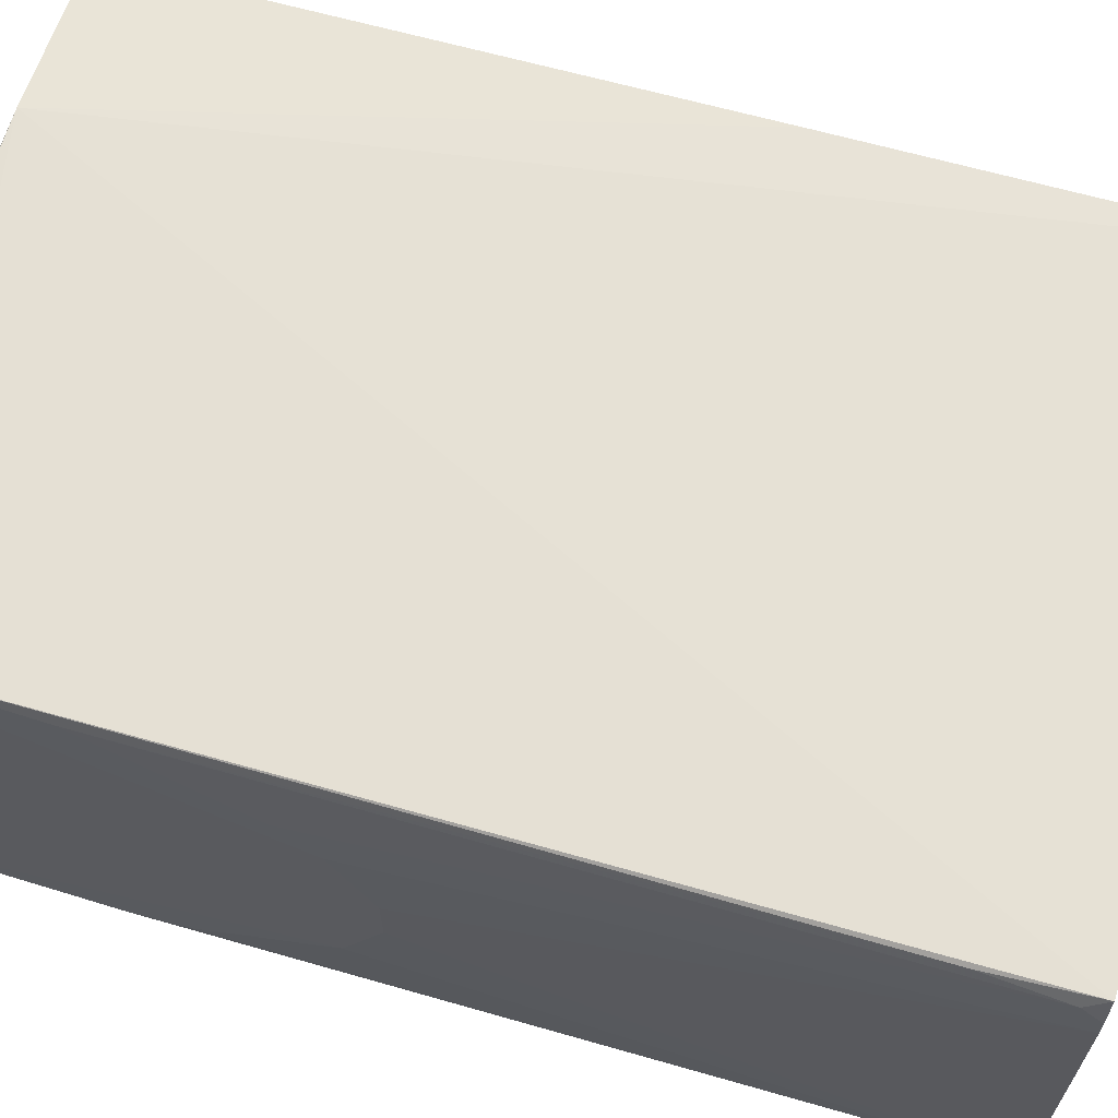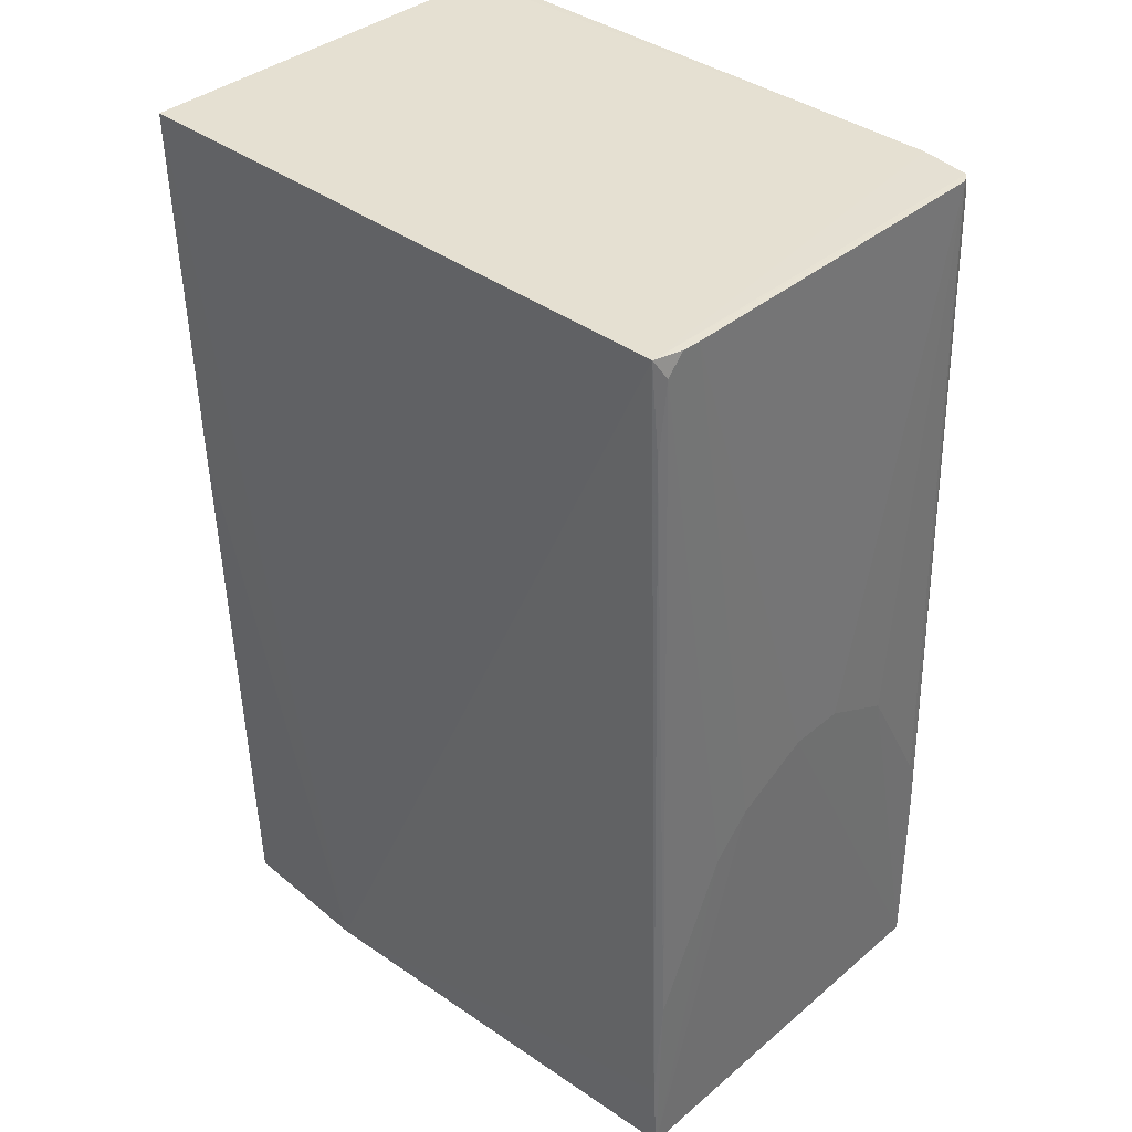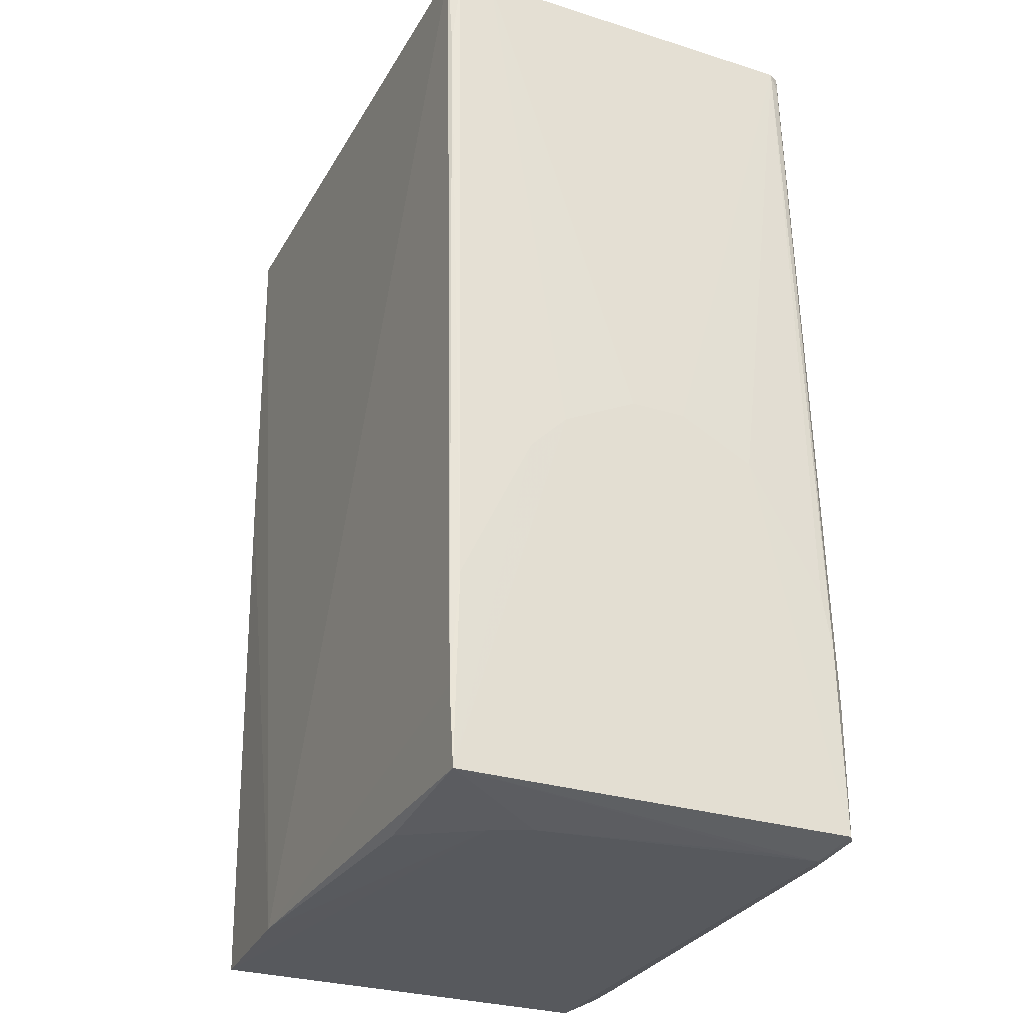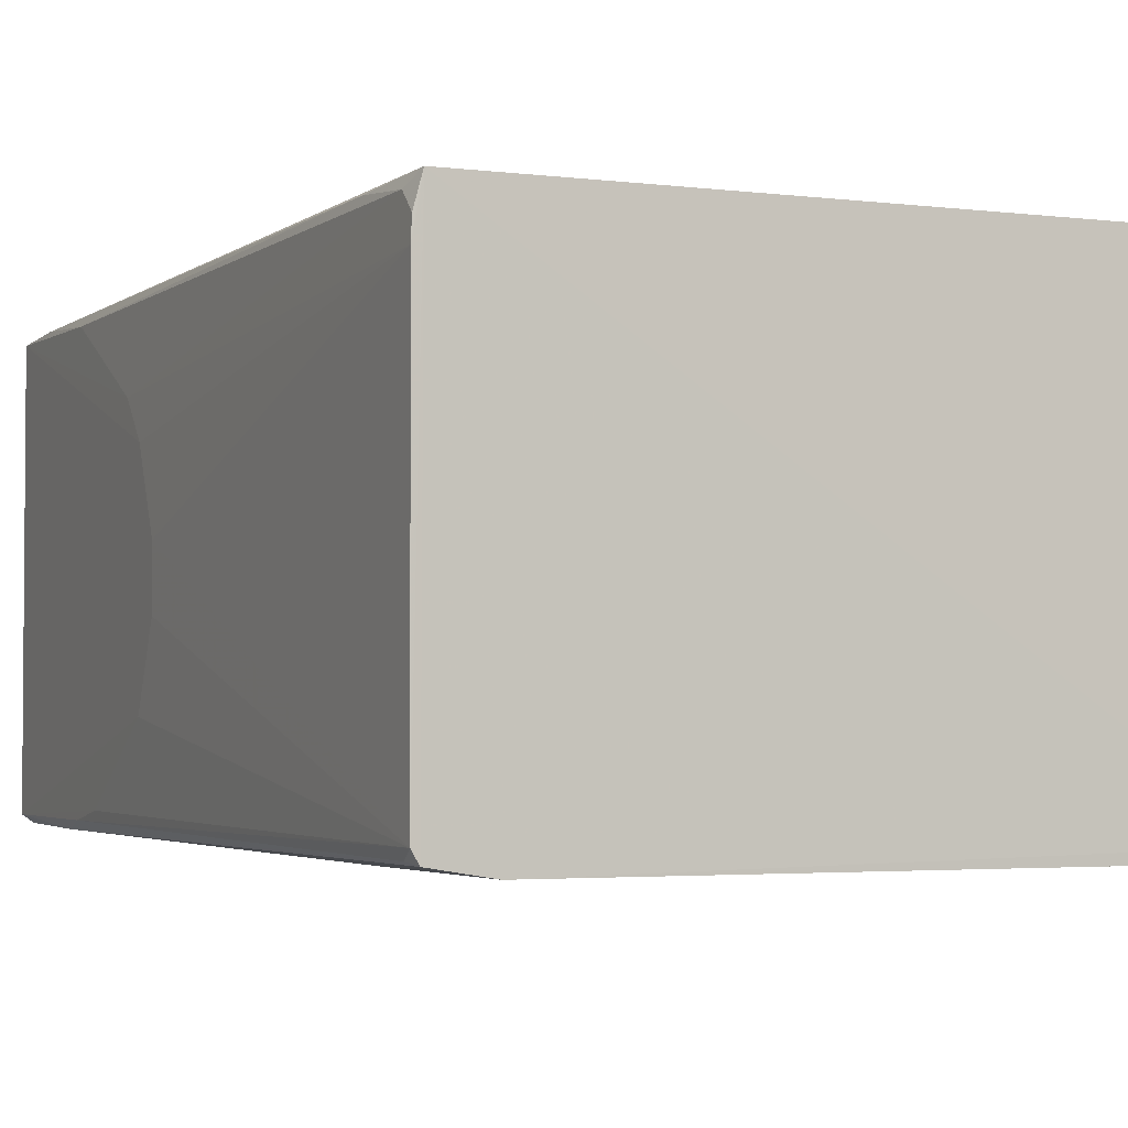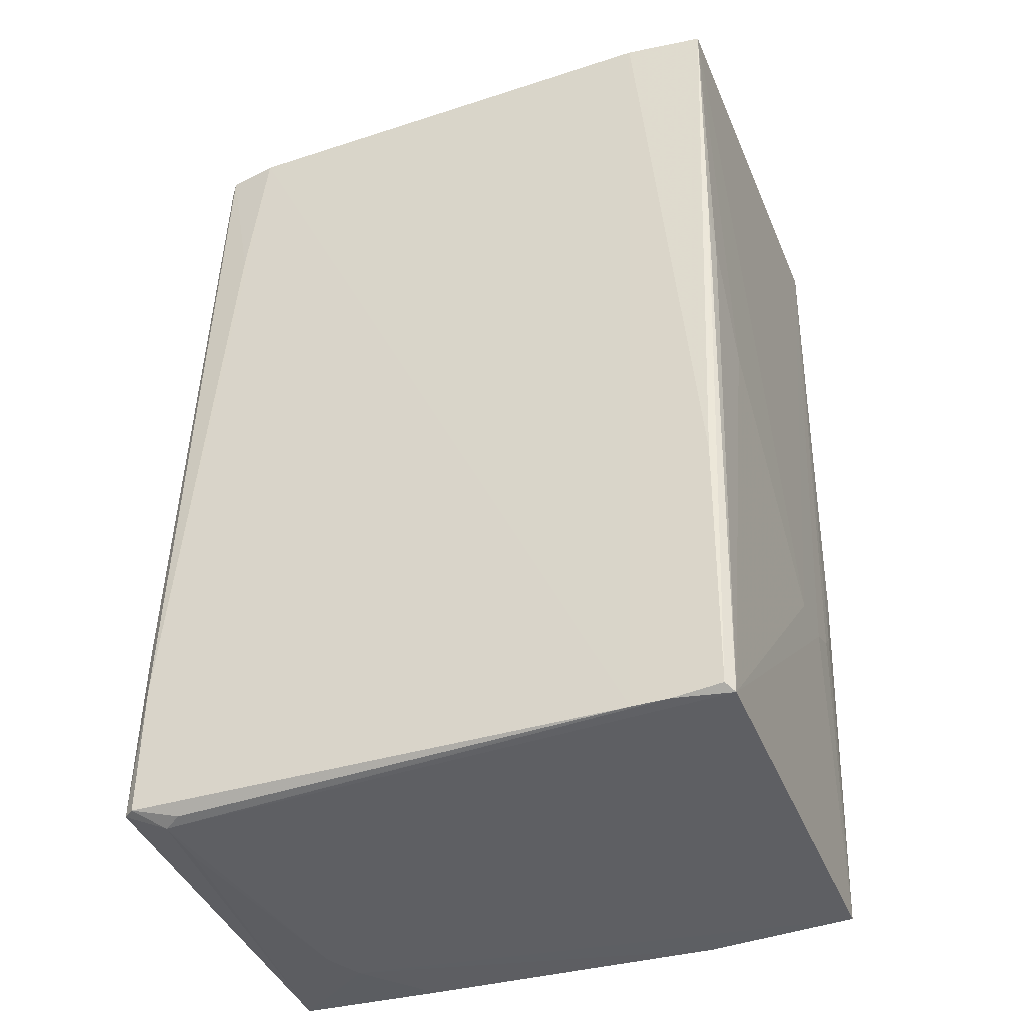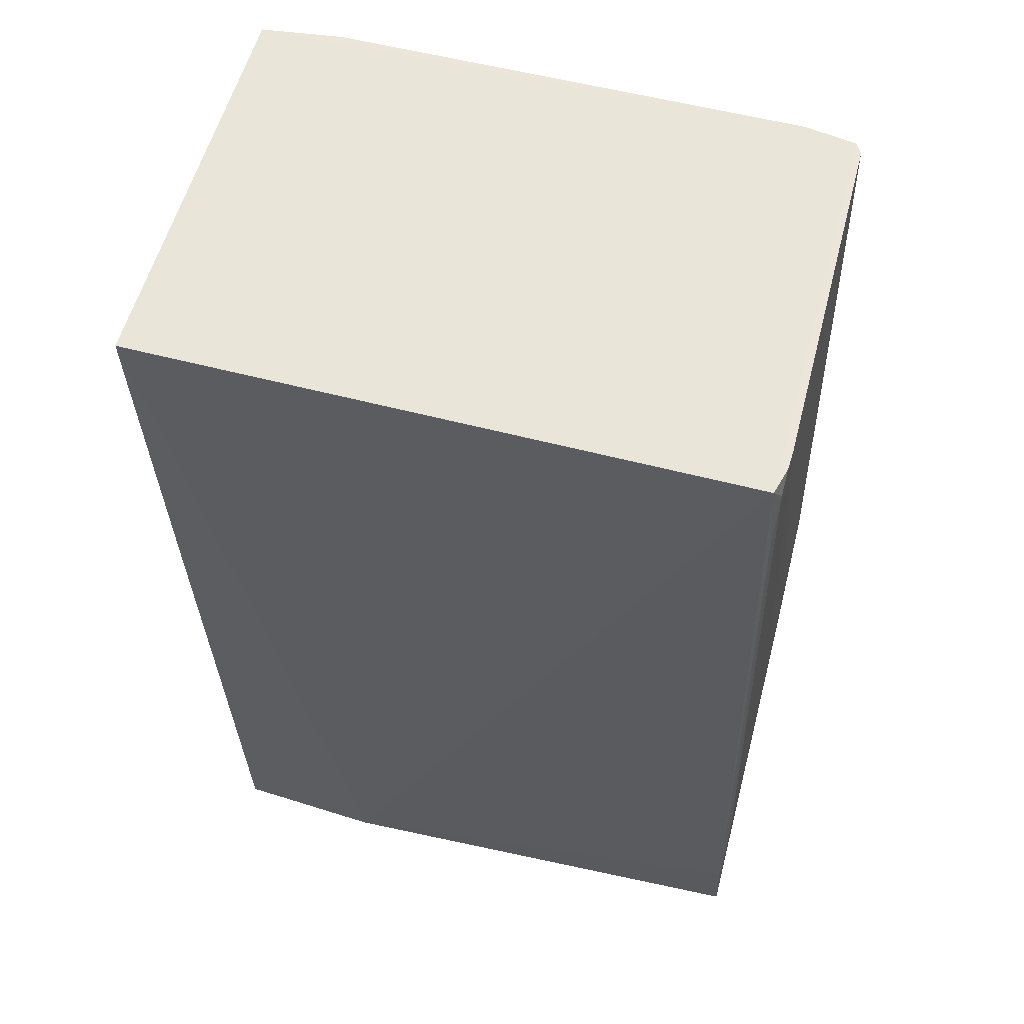
<metadata>
{"format":"obj","ext":"obj","renderer":"f3d","projection":"perspective","resolution":1024,"background":"white","views":[{"elev":64.8,"azim":-72.3,"up":"+Y"},{"elev":37.8,"azim":-136.9,"up":"+Z"},{"elev":-28.8,"azim":-115.0,"up":"+Z"},{"elev":-2.6,"azim":-22.8,"up":"+Y"},{"elev":-41.9,"azim":21.3,"up":"+Z"},{"elev":57.9,"azim":-165.3,"up":"+Z"}]}
</metadata>
<code>
v 0.03072 0.02031 0.0936
v 0.03033 -0.01974 0.0936
v 0.02803 -0.01984 0.000725
v -0.03117 0.01996 0.002388
v -0.02938 0.01614 0.09353
v 0.02798 0.01996 0.000801
v 0.02984 0.005144 0.02879
v -0.02857 0.02075 0.09358
v -0.03025 -0.02062 0.01576
v -0.02746 -0.01853 0.0009741
v 0.02979 -0.01332 0.04731
v 0.02985 0.01616 0.03246
v 0.02988 0.01066 0.02881
v -0.02871 -0.01986 0.09355
v -0.02926 0.01964 0.09167
v 0.01326 0.0209 0.0009583
v 0.02241 -0.02079 0.09356
v -0.03112 -0.01147 0.0398
v -0.03121 -0.01986 0.002346
v 0.02981 -0.01872 0.05842
v 0.02974 0.01917 0.03988
v 0.02989 0.01436 0.03062
v -0.02933 -0.01876 0.09353
v -0.02916 0.02041 0.08426
v -0.03111 0.01243 0.0361
v -0.02929 0.01799 0.09352
v -0.03094 0.0203 0.01012
v -0.02186 0.01246 0.001081
v 0.0296 0.02028 0.05656
v 0.0273 -0.02076 0.001356
v -0.02365 -0.02071 0.09356
v -0.03108 -0.01969 0.02128
v 0.0297 -0.01989 0.06402
v -0.03115 0.001381 0.0435
v -0.03106 0.01948 0.02128
v -0.02372 0.00876 0.001049
v -0.01635 0.01941 0.001331
v 0.02771 -0.02076 0.02874
v -0.03017 -0.02061 0.002346
v -0.02551 -0.02069 0.07688
v 0.01883 -0.02084 0.0009719
v -0.02902 -0.01964 0.09164
v -0.03107 -0.01876 0.02684
v -0.03114 -0.004136 0.04352
v -0.03115 0.00879 0.0398
v -0.0274 -0.01345 0.001049
v 0.02248 -0.0208 0.0009107
v -0.02567 -0.01961 0.00125
f 7 1 2
f 8 2 1
f 10 6 3
f 11 7 2
f 11 3 7
f 13 7 3
f 13 3 6
f 13 1 7
f 16 8 1
f 19 4 10
f 20 11 2
f 20 3 11
f 21 12 6
f 21 1 12
f 22 13 6
f 22 6 12
f 22 12 1
f 22 1 13
f 23 14 8
f 23 8 5
f 24 15 8
f 26 5 8
f 26 8 15
f 26 25 5
f 26 15 25
f 27 16 4
f 27 8 16
f 27 24 8
f 28 16 6
f 29 16 1
f 29 6 16
f 29 21 6
f 29 1 21
f 31 17 2
f 31 2 8
f 31 8 14
f 32 19 9
f 33 20 2
f 33 3 20
f 33 30 3
f 34 23 5
f 35 25 15
f 35 4 25
f 35 27 4
f 35 15 24
f 35 24 27
f 36 4 28
f 36 28 6
f 36 6 10
f 37 28 4
f 37 4 16
f 37 16 28
f 38 2 17
f 38 33 2
f 38 30 33
f 39 9 19
f 39 19 10
f 39 31 9
f 40 31 14
f 40 14 9
f 40 9 31
f 41 17 31
f 41 38 17
f 41 30 38
f 41 31 39
f 42 32 9
f 42 9 14
f 42 14 23
f 42 23 32
f 43 32 23
f 43 23 18
f 43 18 19
f 43 19 32
f 44 18 23
f 44 23 34
f 44 34 19
f 44 19 18
f 45 34 5
f 45 5 25
f 45 25 4
f 45 4 19
f 45 19 34
f 46 36 10
f 46 10 4
f 46 4 36
f 47 3 30
f 47 30 41
f 47 41 10
f 47 10 3
f 48 41 39
f 48 39 10
f 48 10 41

</code>
